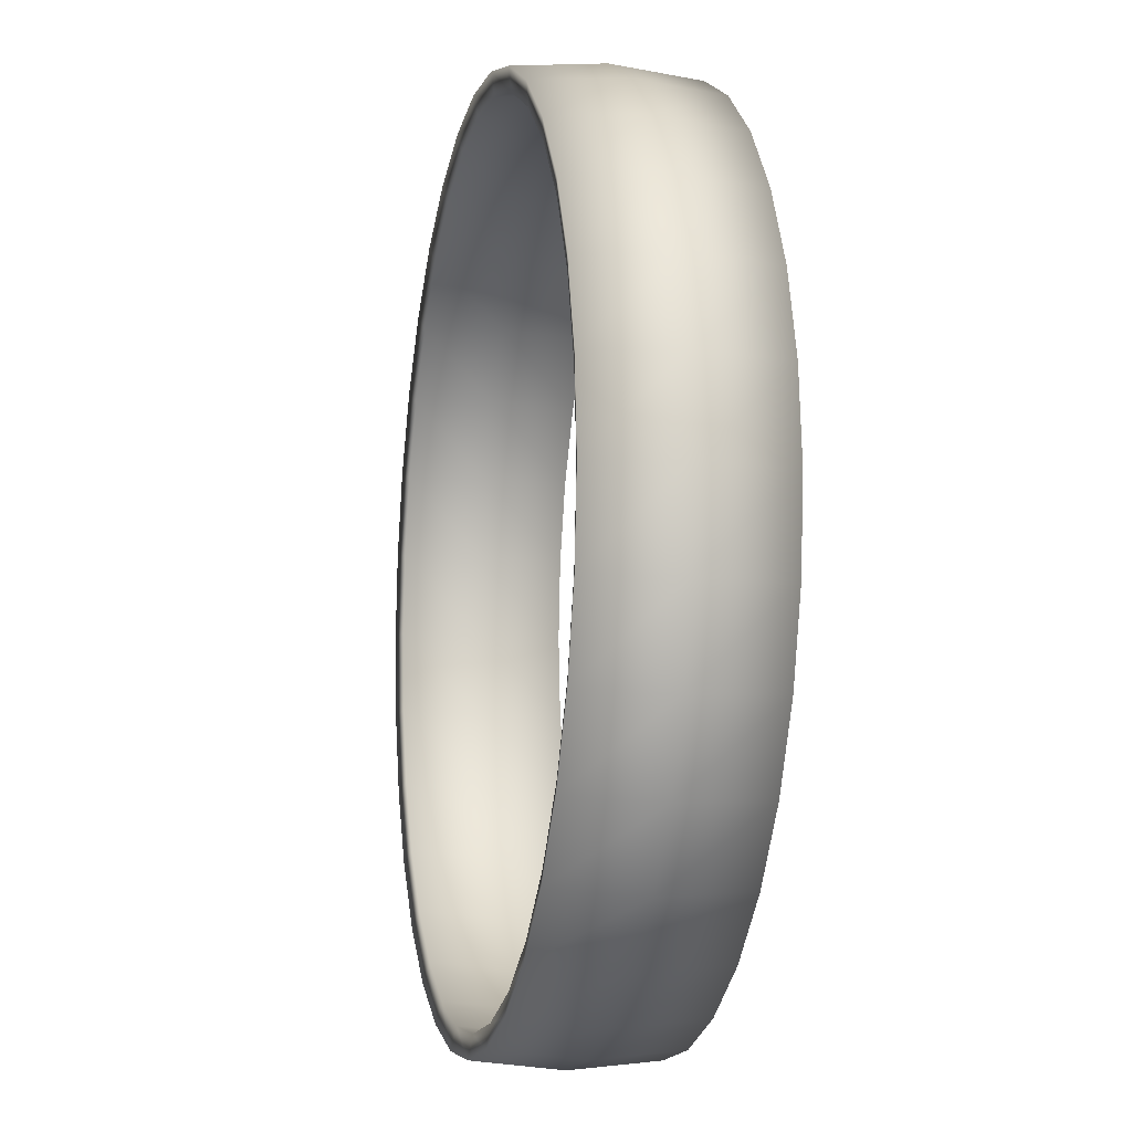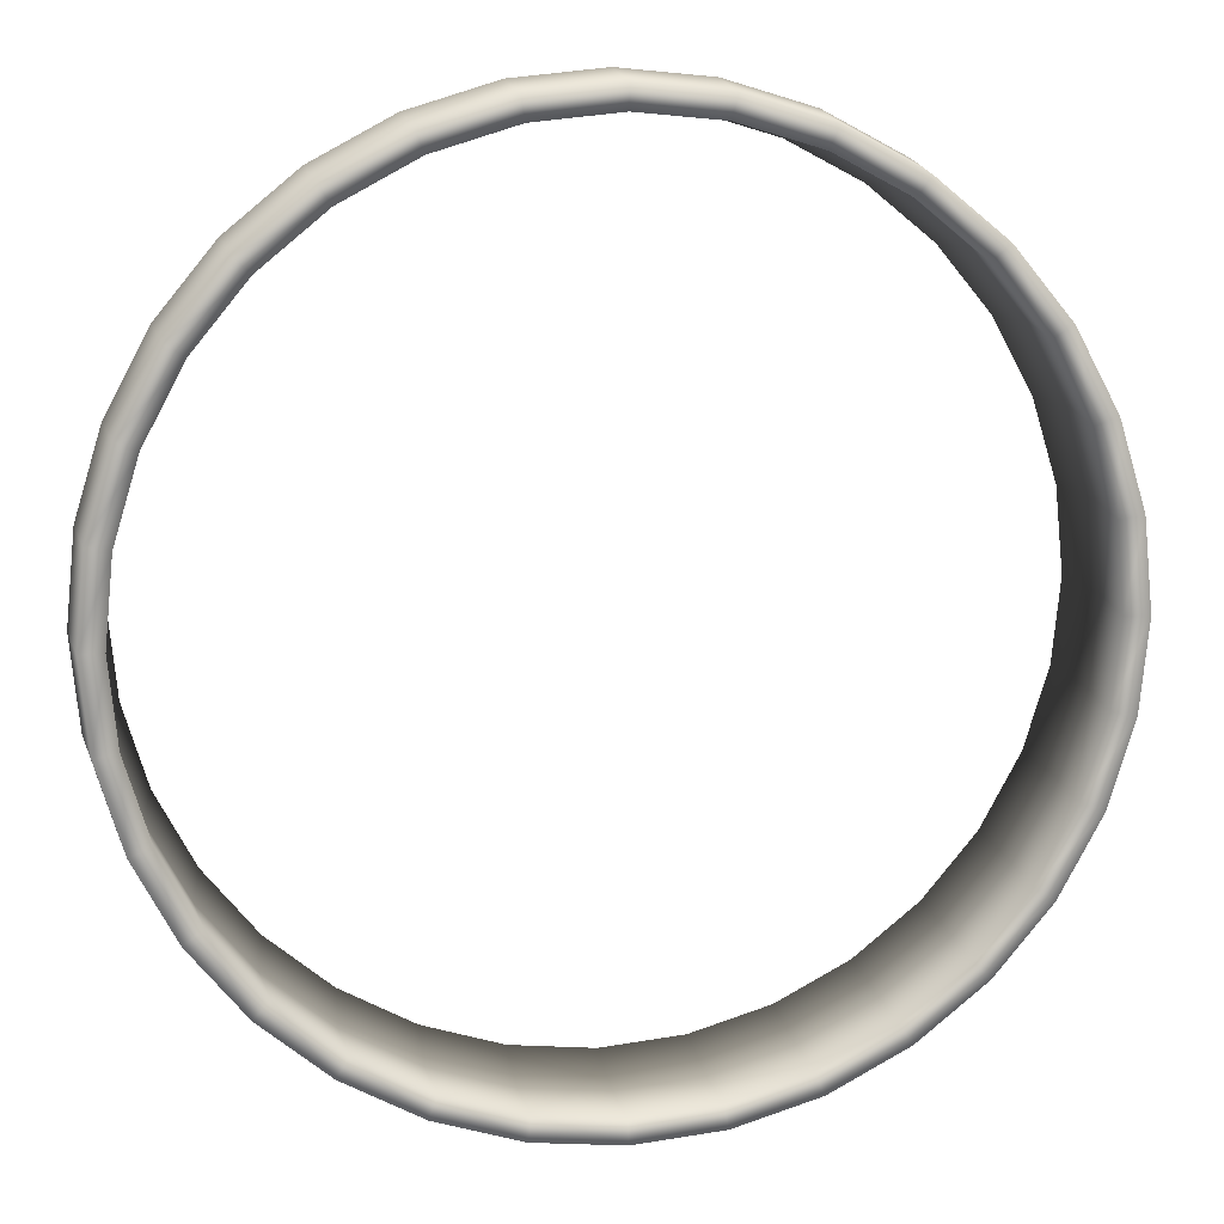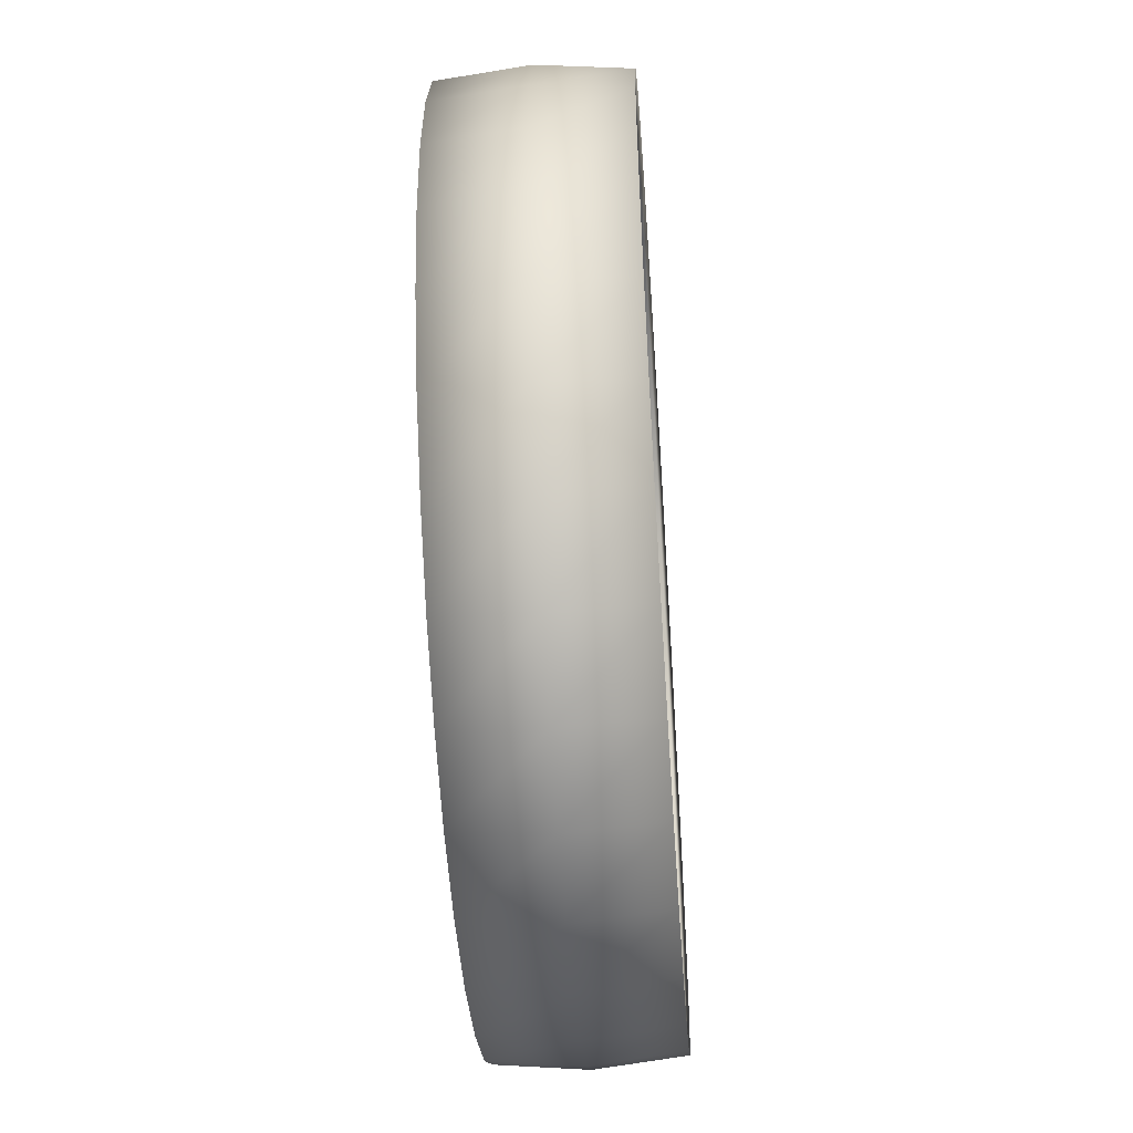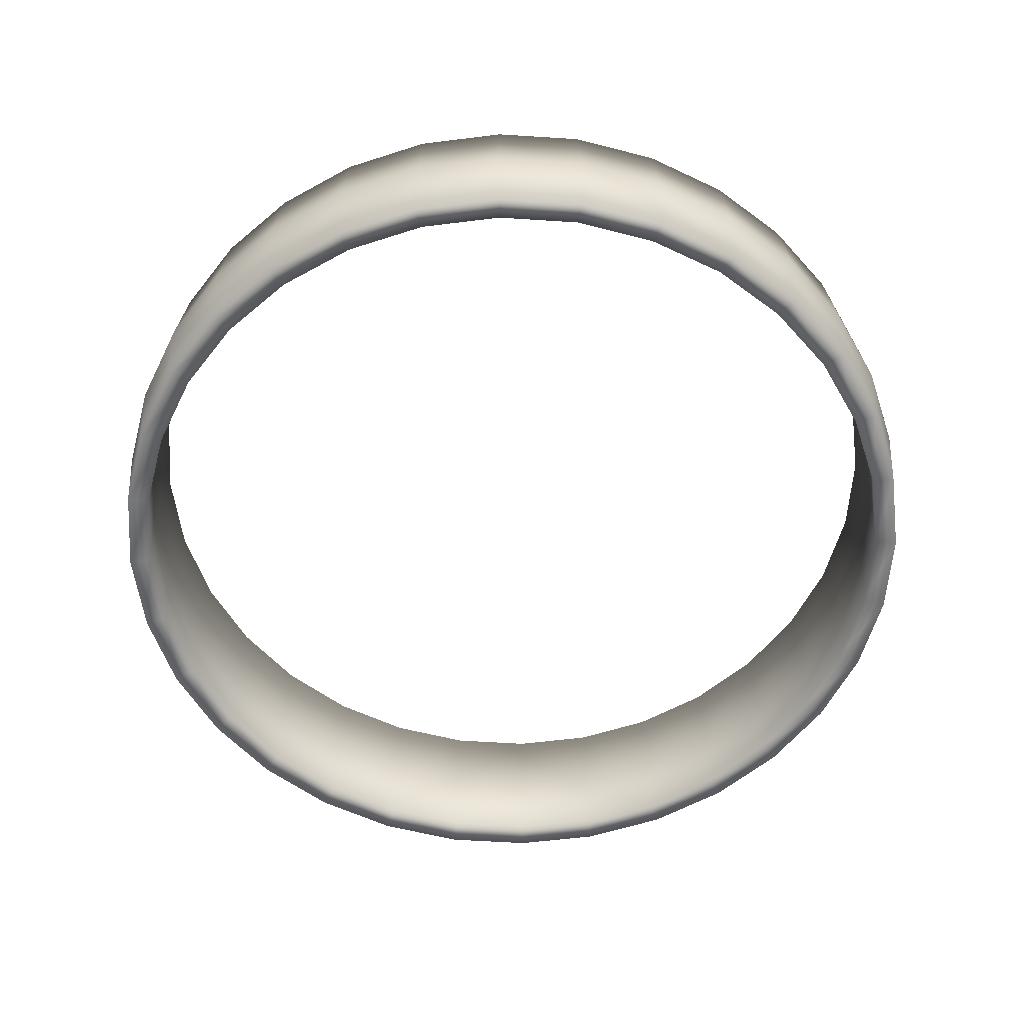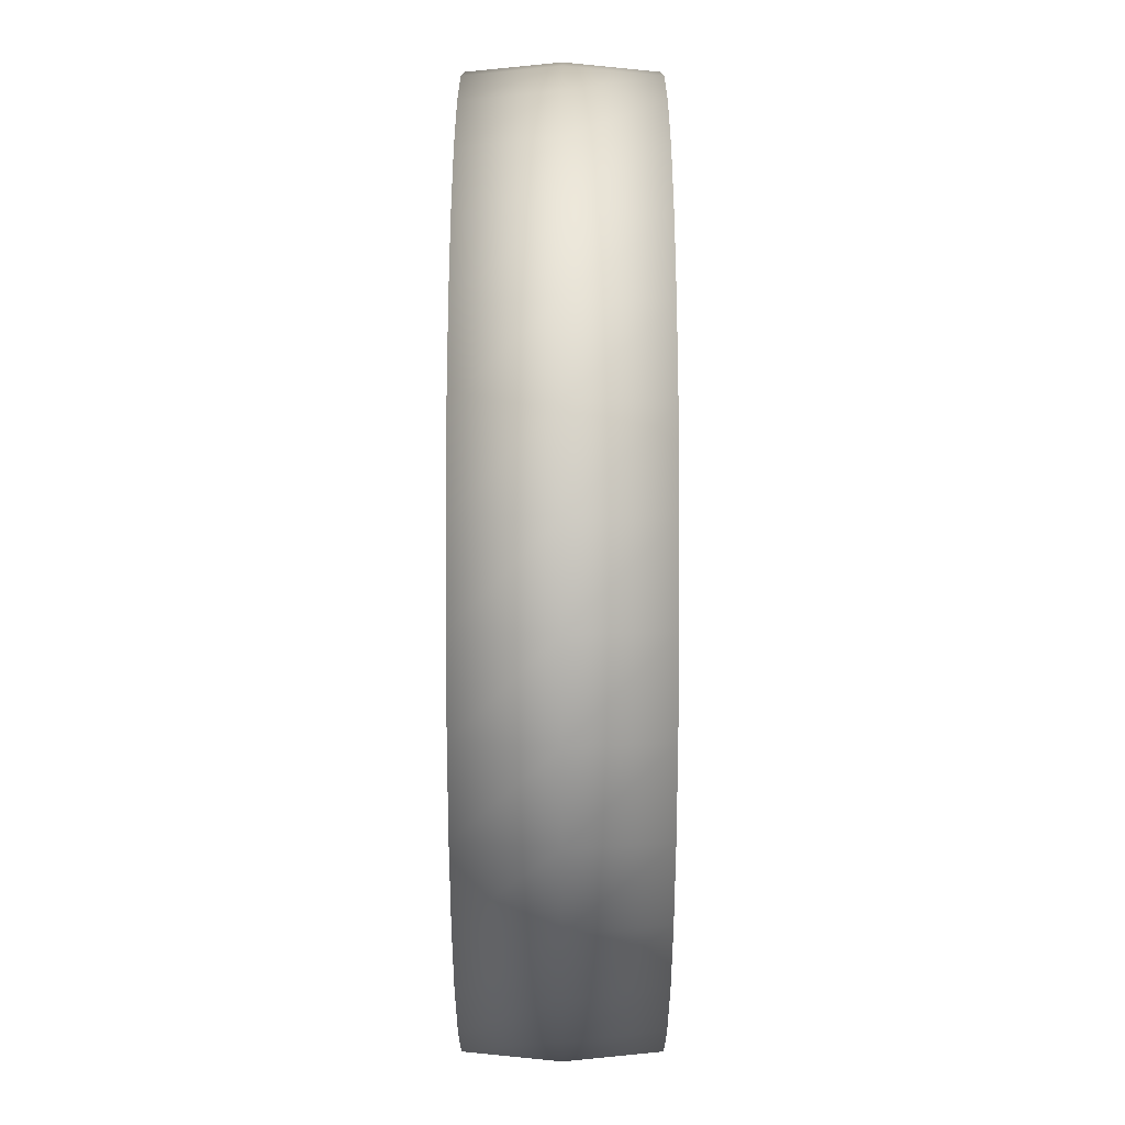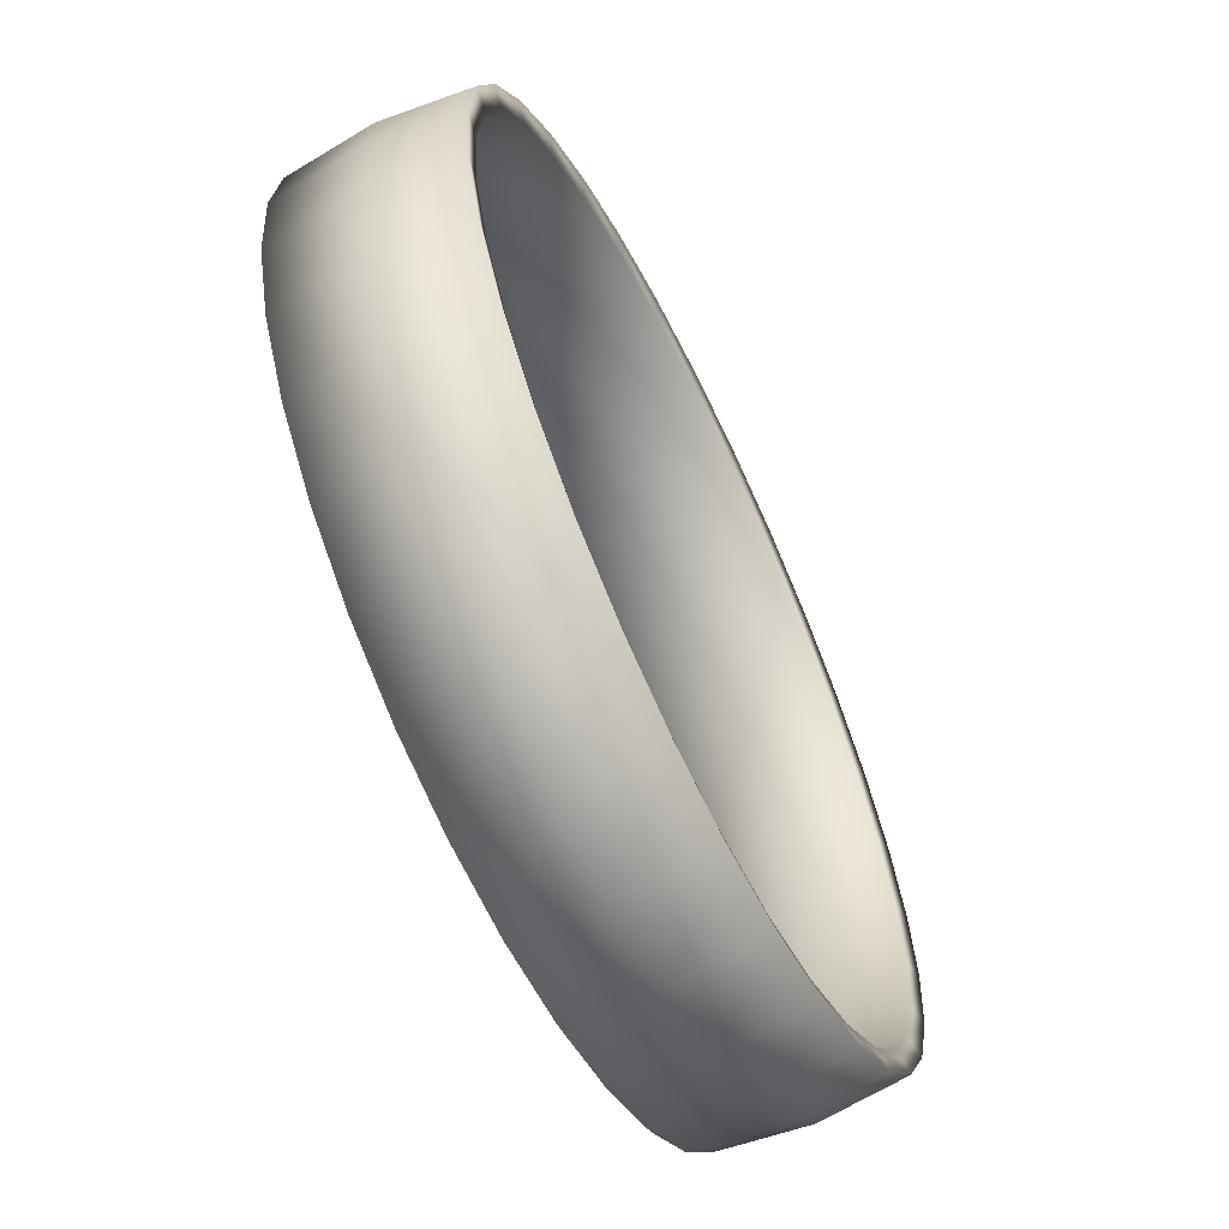
<metadata>
{"format":"obj","ext":"obj","renderer":"f3d","projection":"perspective","resolution":1024,"background":"white","views":[{"elev":-10.4,"azim":-102.3,"up":"+Z"},{"elev":12.5,"azim":-9.3,"up":"+Z"},{"elev":-52.0,"azim":-86.0,"up":"+Z"},{"elev":-57.5,"azim":24.3,"up":"+Y"},{"elev":51.8,"azim":-90.0,"up":"+Z"},{"elev":-63.6,"azim":-64.2,"up":"+Z"}]}
</metadata>
<code>
o Crystal_Target_Sphere
v 0 0.1366 -0.6865
v 0 0 -0.7
v 0 -0.1366 -0.6865
v 0.1339 0.1366 -0.6734
v 0.1366 0 -0.6865
v 0.1339 -0.1366 -0.6734
v 0.2627 0.1366 -0.6343
v 0.2679 0 -0.6467
v 0.2627 -0.1366 -0.6343
v 0.3814 0.1366 -0.5708
v 0.3889 0 -0.582
v 0.3814 -0.1366 -0.5708
v 0.4855 0.1366 -0.4855
v 0.495 0 -0.495
v 0.4855 -0.1366 -0.4855
v 0.5708 0.1366 -0.3814
v 0.582 0 -0.3889
v 0.5708 -0.1366 -0.3814
v 0.6343 0.1366 -0.2627
v 0.6467 0 -0.2679
v 0.6343 -0.1366 -0.2627
v 0.6734 0.1366 -0.1339
v 0.6865 0 -0.1366
v 0.6734 -0.1366 -0.1339
v 0.6865 0.1366 0
v 0.7 0 0
v 0.6865 -0.1366 0
v 0.6734 0.1366 0.1339
v 0.6865 0 0.1366
v 0.6734 -0.1366 0.1339
v 0.6343 0.1366 0.2627
v 0.6467 0 0.2679
v 0.6343 -0.1366 0.2627
v 0.5708 0.1366 0.3814
v 0.582 0 0.3889
v 0.5708 -0.1366 0.3814
v 0.4855 0.1366 0.4855
v 0.495 0 0.495
v 0.4855 -0.1366 0.4855
v 0.3814 0.1366 0.5708
v 0.3889 0 0.582
v 0.3814 -0.1366 0.5708
v 0.2627 0.1366 0.6343
v 0.2679 0 0.6467
v 0.2627 -0.1366 0.6343
v 0.1339 0.1366 0.6734
v 0.1366 0 0.6865
v 0.1339 -0.1366 0.6734
v -0 0.1366 0.6865
v -0 0 0.7
v -0 -0.1366 0.6865
v -0.1339 0.1366 0.6734
v -0.1366 0 0.6865
v -0.1339 -0.1366 0.6734
v -0.2627 0.1366 0.6343
v -0.2679 0 0.6467
v -0.2627 -0.1366 0.6343
v -0.3814 0.1366 0.5708
v -0.3889 0 0.582
v -0.3814 -0.1366 0.5708
v -0.4855 0.1366 0.4855
v -0.495 0 0.495
v -0.4855 -0.1366 0.4855
v -0.5708 0.1366 0.3814
v -0.582 0 0.3889
v -0.5708 -0.1366 0.3814
v -0.6343 0.1366 0.2627
v -0.6467 0 0.2679
v -0.6343 -0.1366 0.2627
v -0.6734 0.1366 0.1339
v -0.6865 0 0.1366
v -0.6734 -0.1366 0.1339
v -0.6865 0.1366 0
v -0.7 0 0
v -0.6865 -0.1366 0
v -0.6734 0.1366 -0.1339
v -0.6865 0 -0.1366
v -0.6734 -0.1366 -0.1339
v -0.6343 0.1366 -0.2627
v -0.6467 0 -0.2679
v -0.6343 -0.1366 -0.2627
v -0.5708 0.1366 -0.3814
v -0.582 0 -0.3889
v -0.5708 -0.1366 -0.3814
v -0.4855 0.1366 -0.4855
v -0.495 0 -0.495
v -0.4855 -0.1366 -0.4855
v -0.3814 0.1366 -0.5708
v -0.3889 0 -0.582
v -0.3814 -0.1366 -0.5708
v -0.2627 0.1366 -0.6343
v -0.2679 0 -0.6467
v -0.2627 -0.1366 -0.6343
v -0.1339 0.1366 -0.6734
v -0.1366 0 -0.6865
v -0.1339 -0.1366 -0.6734
v 0 0.1295 -0.6512
v 0 0 -0.664
v 0 -0.1295 -0.6512
v 0.127 0.1295 -0.6387
v 0.1295 0 -0.6512
v 0.127 -0.1295 -0.6387
v 0.2492 0.1295 -0.6016
v 0.2541 0 -0.6134
v 0.2492 -0.1295 -0.6016
v 0.3618 0.1295 -0.5414
v 0.3689 0 -0.5521
v 0.3618 -0.1295 -0.5414
v 0.4605 0.1295 -0.4605
v 0.4695 0 -0.4695
v 0.4605 -0.1295 -0.4605
v 0.5414 0.1295 -0.3618
v 0.5521 0 -0.3689
v 0.5414 -0.1295 -0.3618
v 0.6016 0.1295 -0.2492
v 0.6134 0 -0.2541
v 0.6016 -0.1295 -0.2492
v 0.6387 0.1295 -0.127
v 0.6512 0 -0.1295
v 0.6387 -0.1295 -0.127
v 0.6512 0.1295 0
v 0.664 0 0
v 0.6512 -0.1295 0
v 0.6387 0.1295 0.127
v 0.6512 0 0.1295
v 0.6387 -0.1295 0.127
v 0.6016 0.1295 0.2492
v 0.6134 0 0.2541
v 0.6016 -0.1295 0.2492
v 0.5414 0.1295 0.3618
v 0.5521 0 0.3689
v 0.5414 -0.1295 0.3618
v 0.4605 0.1295 0.4605
v 0.4695 0 0.4695
v 0.4605 -0.1295 0.4605
v 0.3618 0.1295 0.5414
v 0.3689 0 0.5521
v 0.3618 -0.1295 0.5414
v 0.2492 0.1295 0.6016
v 0.2541 0 0.6134
v 0.2492 -0.1295 0.6016
v 0.127 0.1295 0.6387
v 0.1295 0 0.6512
v 0.127 -0.1295 0.6387
v -0 0.1295 0.6512
v -0 0 0.664
v -0 -0.1295 0.6512
v -0.127 0.1295 0.6387
v -0.1295 0 0.6512
v -0.127 -0.1295 0.6387
v -0.2492 0.1295 0.6016
v -0.2541 0 0.6134
v -0.2492 -0.1295 0.6016
v -0.3618 0.1295 0.5414
v -0.3689 0 0.5521
v -0.3618 -0.1295 0.5414
v -0.4605 0.1295 0.4605
v -0.4695 0 0.4695
v -0.4605 -0.1295 0.4605
v -0.5414 0.1295 0.3618
v -0.5521 0 0.3689
v -0.5414 -0.1295 0.3618
v -0.6016 0.1295 0.2492
v -0.6134 0 0.2541
v -0.6016 -0.1295 0.2492
v -0.6387 0.1295 0.127
v -0.6512 0 0.1295
v -0.6387 -0.1295 0.127
v -0.6512 0.1295 0
v -0.664 0 0
v -0.6512 -0.1295 0
v -0.6387 0.1295 -0.127
v -0.6512 0 -0.1295
v -0.6387 -0.1295 -0.127
v -0.6016 0.1295 -0.2492
v -0.6134 0 -0.2541
v -0.6016 -0.1295 -0.2492
v -0.5414 0.1295 -0.3618
v -0.5521 0 -0.3689
v -0.5414 -0.1295 -0.3618
v -0.4605 0.1295 -0.4605
v -0.4695 0 -0.4695
v -0.4605 -0.1295 -0.4605
v -0.3618 0.1295 -0.5414
v -0.3689 0 -0.5521
v -0.3618 -0.1295 -0.5414
v -0.2492 0.1295 -0.6016
v -0.2541 0 -0.6134
v -0.2492 -0.1295 -0.6016
v -0.127 0.1295 -0.6387
v -0.1295 0 -0.6512
v -0.127 -0.1295 -0.6387
f 3 2 5 6
f 2 1 4 5
f 5 4 7 8
f 6 5 8 9
f 8 7 10 11
f 9 8 11 12
f 11 10 13 14
f 12 11 14 15
f 14 13 16 17
f 15 14 17 18
f 18 17 20 21
f 17 16 19 20
f 20 19 22 23
f 21 20 23 24
f 24 23 26 27
f 23 22 25 26
f 26 25 28 29
f 27 26 29 30
f 29 28 31 32
f 30 29 32 33
f 32 31 34 35
f 33 32 35 36
f 35 34 37 38
f 36 35 38 39
f 38 37 40 41
f 39 38 41 42
f 41 40 43 44
f 42 41 44 45
f 44 43 46 47
f 45 44 47 48
f 47 46 49 50
f 48 47 50 51
f 50 49 52 53
f 51 50 53 54
f 53 52 55 56
f 54 53 56 57
f 57 56 59 60
f 56 55 58 59
f 59 58 61 62
f 60 59 62 63
f 63 62 65 66
f 62 61 64 65
f 65 64 67 68
f 66 65 68 69
f 68 67 70 71
f 69 68 71 72
f 71 70 73 74
f 72 71 74 75
f 74 73 76 77
f 75 74 77 78
f 77 76 79 80
f 78 77 80 81
f 80 79 82 83
f 81 80 83 84
f 83 82 85 86
f 84 83 86 87
f 86 85 88 89
f 87 86 89 90
f 89 88 91 92
f 90 89 92 93
f 92 91 94 95
f 93 92 95 96
f 96 95 2 3
f 95 94 1 2
f 99 102 101 98
f 98 101 100 97
f 101 104 103 100
f 102 105 104 101
f 104 107 106 103
f 105 108 107 104
f 107 110 109 106
f 108 111 110 107
f 110 113 112 109
f 111 114 113 110
f 114 117 116 113
f 113 116 115 112
f 116 119 118 115
f 117 120 119 116
f 120 123 122 119
f 119 122 121 118
f 122 125 124 121
f 123 126 125 122
f 125 128 127 124
f 126 129 128 125
f 128 131 130 127
f 129 132 131 128
f 131 134 133 130
f 132 135 134 131
f 134 137 136 133
f 135 138 137 134
f 137 140 139 136
f 138 141 140 137
f 140 143 142 139
f 141 144 143 140
f 143 146 145 142
f 144 147 146 143
f 146 149 148 145
f 147 150 149 146
f 149 152 151 148
f 150 153 152 149
f 153 156 155 152
f 152 155 154 151
f 155 158 157 154
f 156 159 158 155
f 159 162 161 158
f 158 161 160 157
f 161 164 163 160
f 162 165 164 161
f 164 167 166 163
f 165 168 167 164
f 167 170 169 166
f 168 171 170 167
f 170 173 172 169
f 171 174 173 170
f 173 176 175 172
f 174 177 176 173
f 176 179 178 175
f 177 180 179 176
f 179 182 181 178
f 180 183 182 179
f 182 185 184 181
f 183 186 185 182
f 185 188 187 184
f 186 189 188 185
f 188 191 190 187
f 189 192 191 188
f 192 99 98 191
f 191 98 97 190
f 25 121 124 28
f 45 141 138 42
f 88 184 187 91
f 73 169 172 76
f 30 126 123 27
f 93 189 186 90
f 10 106 109 13
f 58 154 157 61
f 15 111 108 12
f 78 174 171 75
f 63 159 156 60
f 43 139 142 46
f 33 129 126 30
f 91 187 190 94
f 48 144 141 45
f 28 124 127 31
f 13 109 112 16
f 76 172 175 79
f 96 192 189 93
f 66 162 159 63
f 3 99 192 96
f 18 114 111 15
f 81 177 174 78
f 46 142 145 49
f 61 157 160 64
f 31 127 130 34
f 94 190 97 1
f 51 147 144 48
f 21 117 114 18
f 79 175 178 82
f 36 132 129 33
f 6 102 99 3
f 64 160 163 67
f 16 112 115 19
f 84 180 177 81
f 1 97 100 4
f 69 165 162 66
f 49 145 148 52
f 39 135 132 36
f 54 150 147 51
f 34 130 133 37
f 19 115 118 22
f 82 178 181 85
f 4 100 103 7
f 72 168 165 69
f 24 120 117 21
f 87 183 180 84
f 67 163 166 70
f 52 148 151 55
f 9 105 102 6
f 37 133 136 40
f 57 153 150 54
f 27 123 120 24
f 85 181 184 88
f 42 138 135 39
f 7 103 106 10
f 70 166 169 73
f 22 118 121 25
f 90 186 183 87
f 60 156 153 57
f 12 108 105 9
f 75 171 168 72
f 40 136 139 43
f 55 151 154 58

</code>
